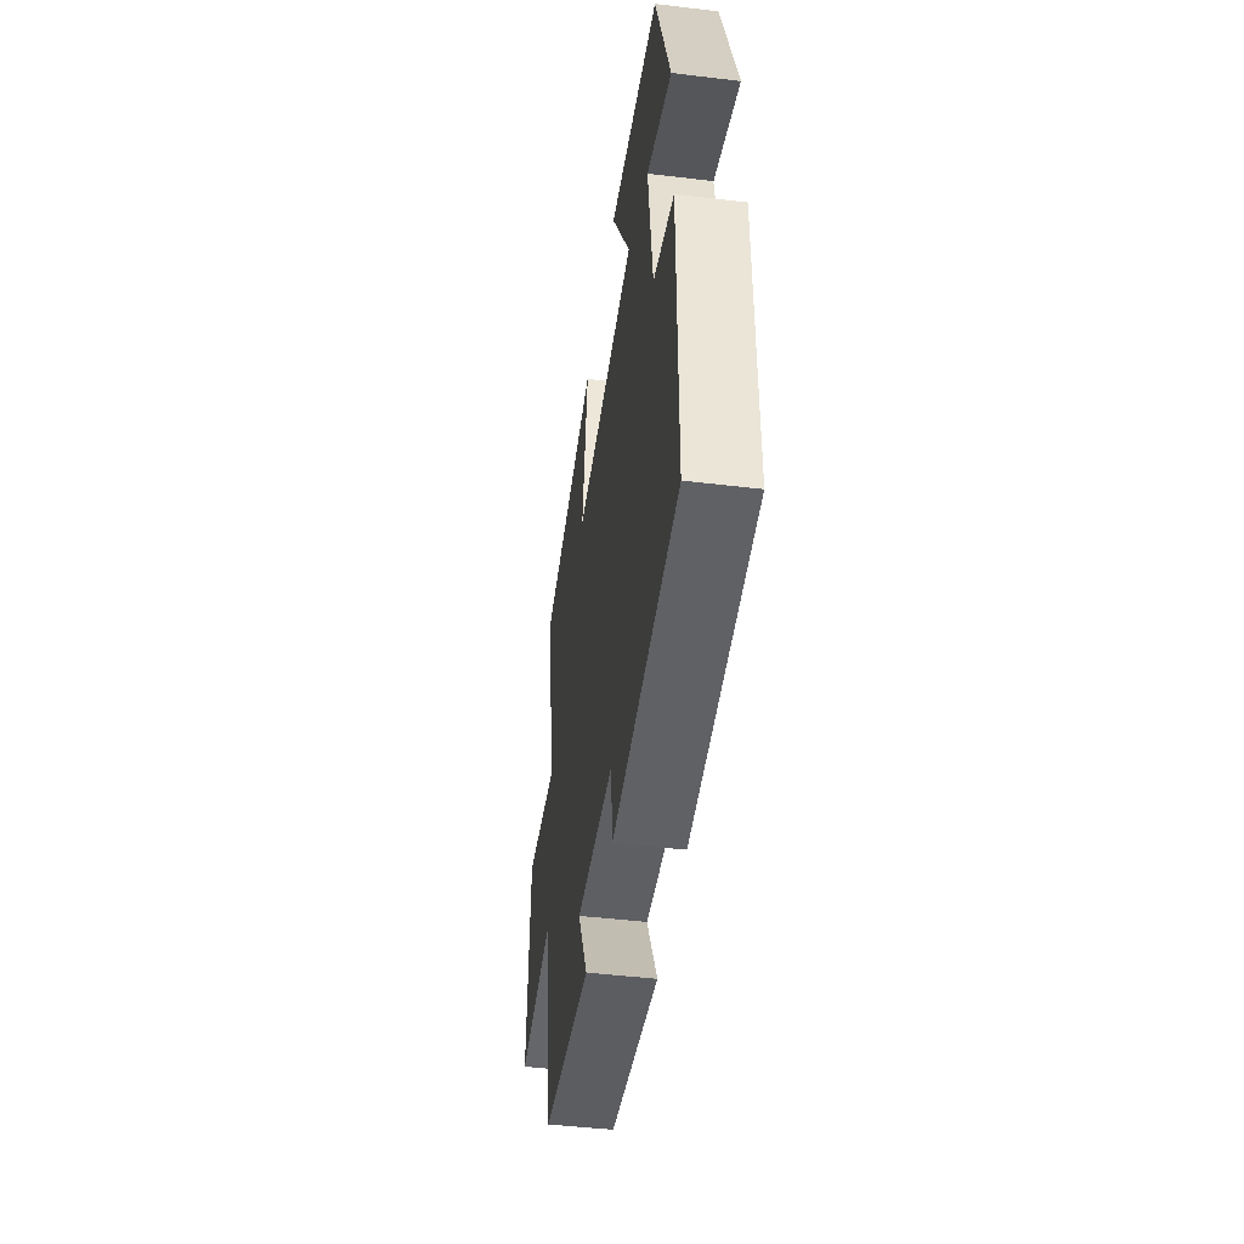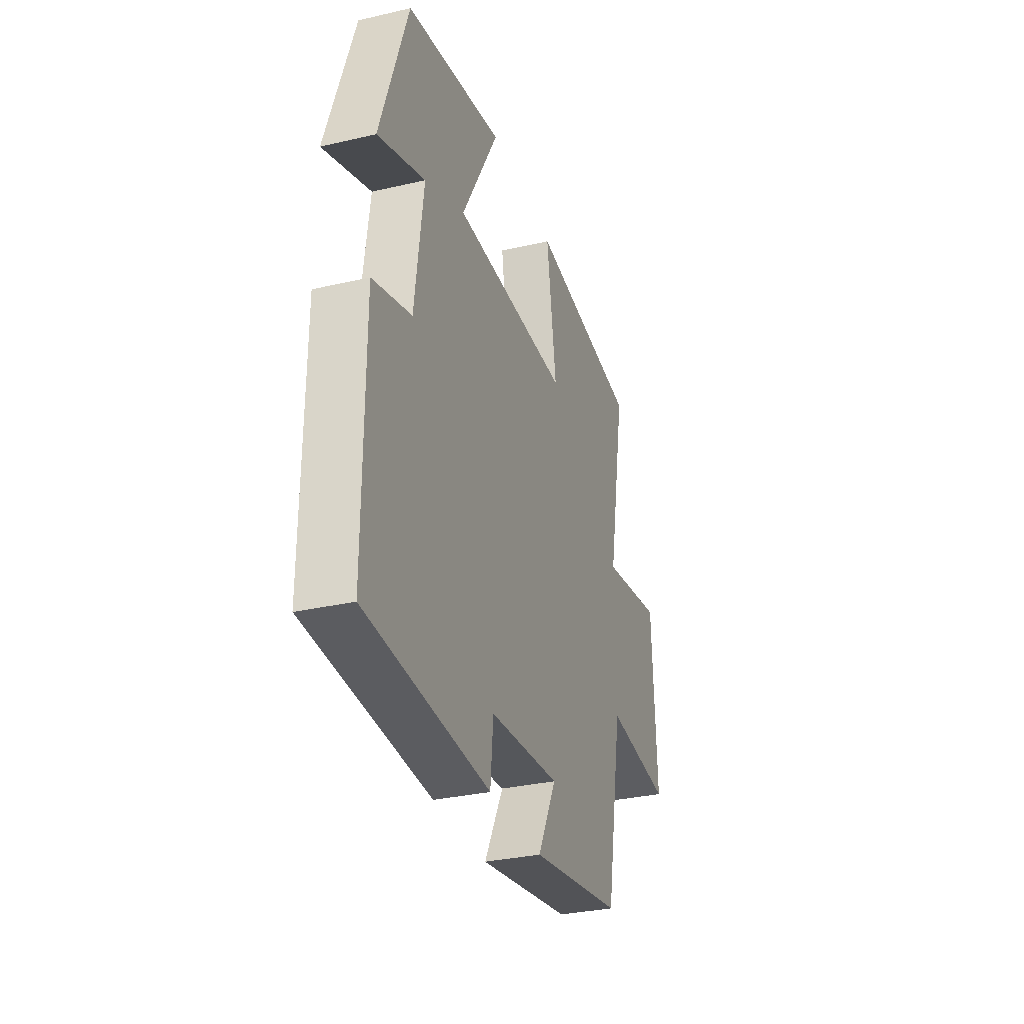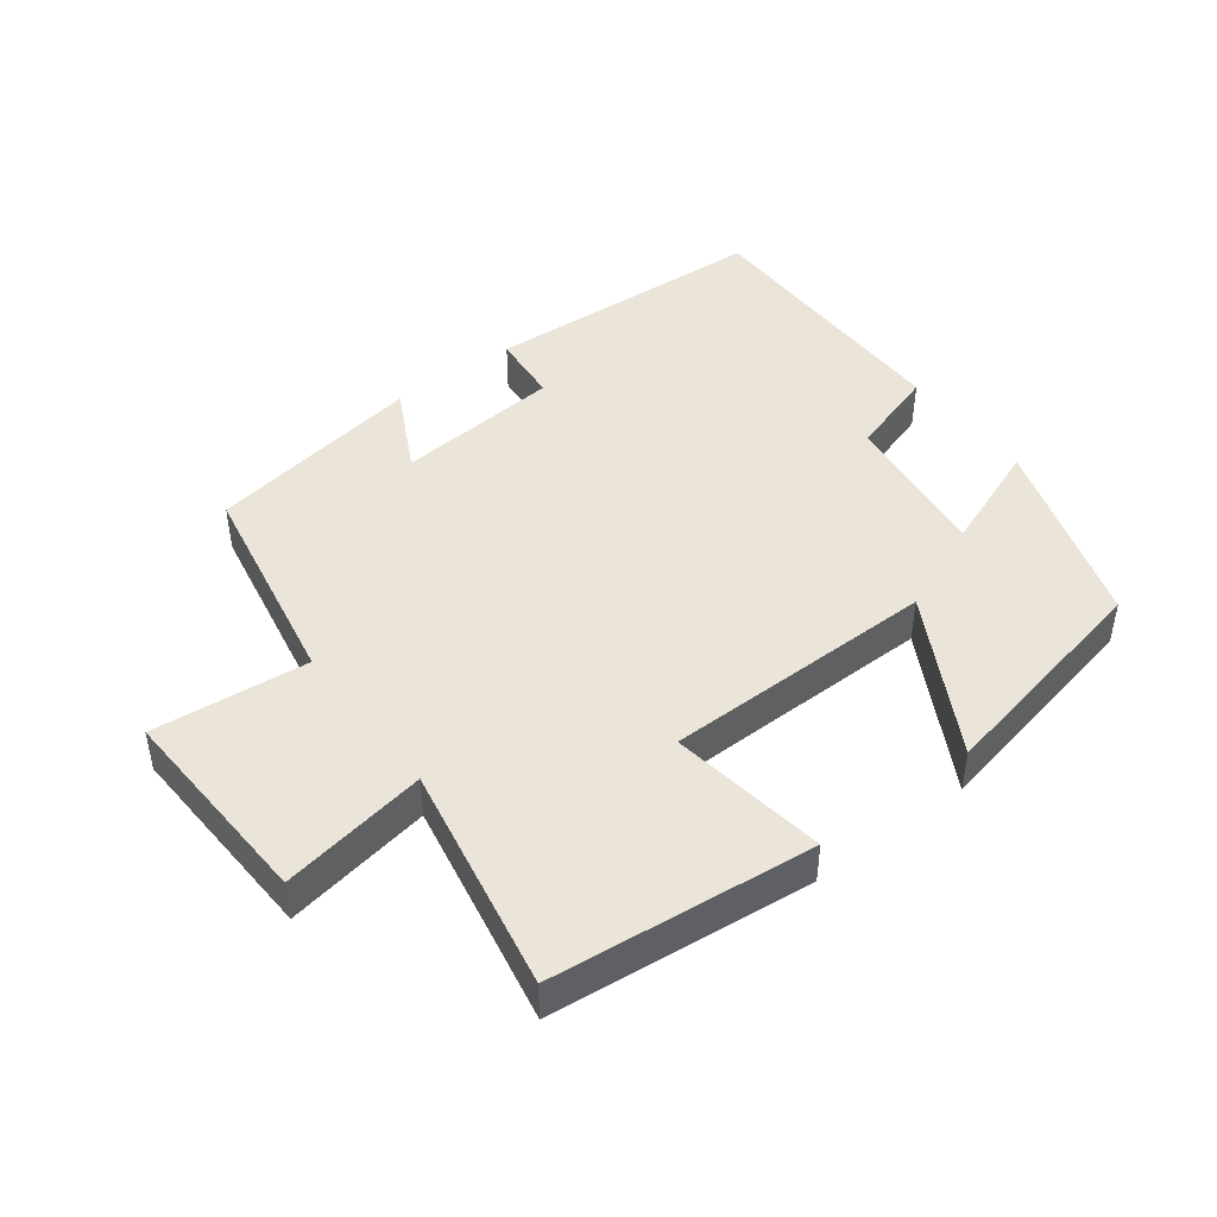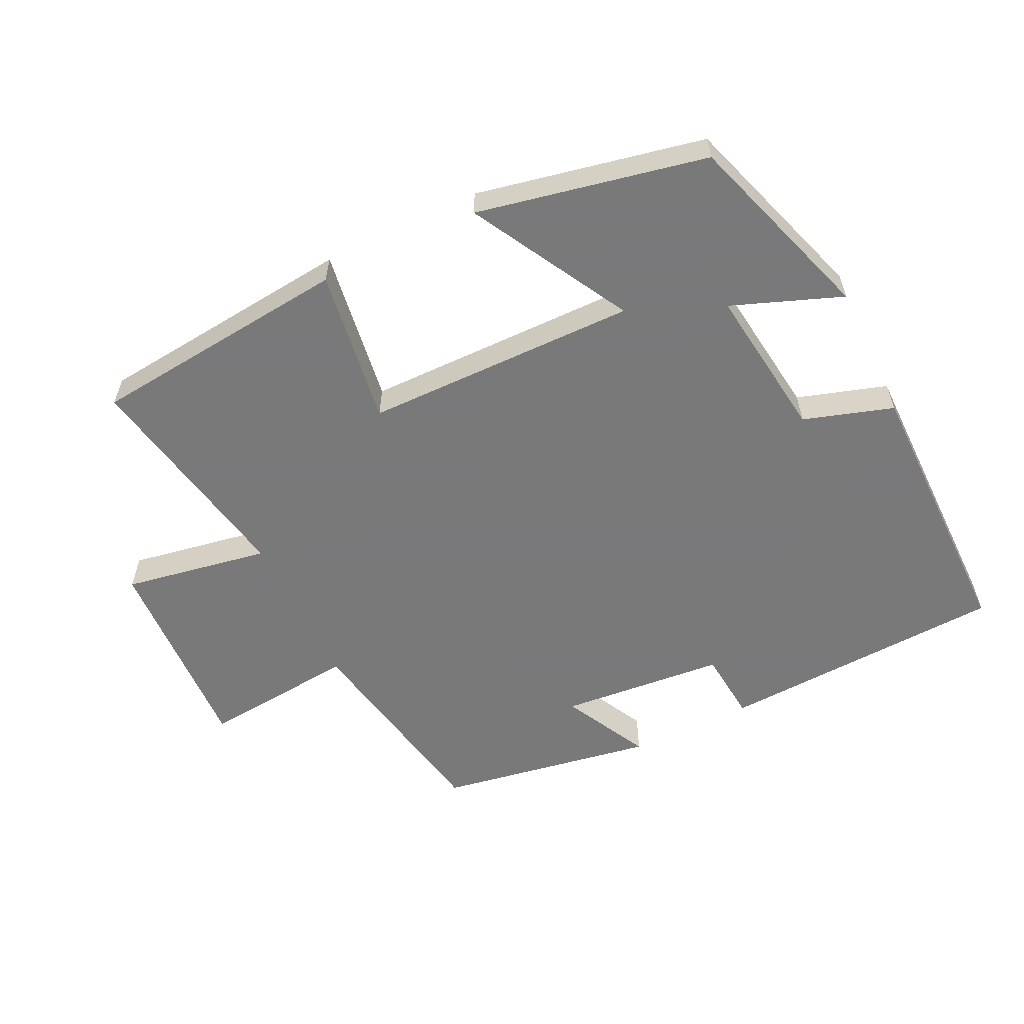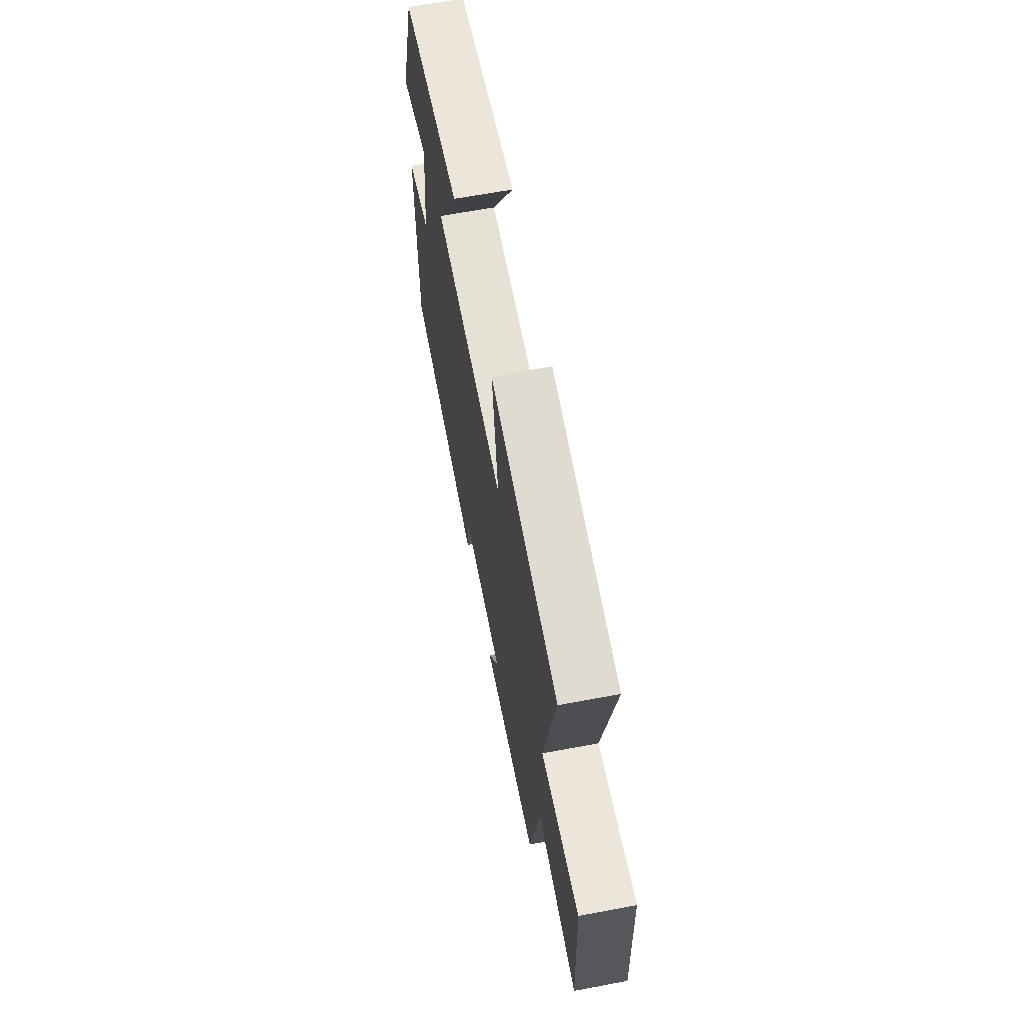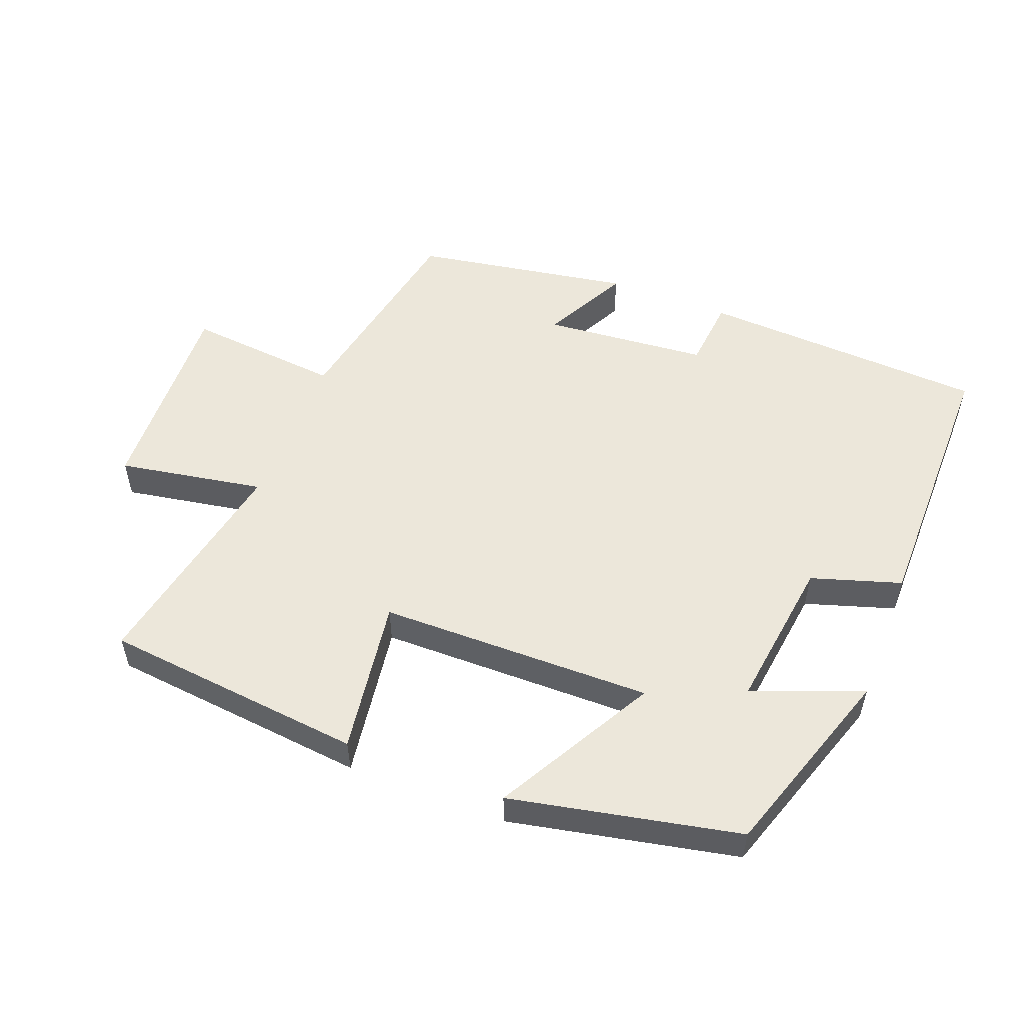
<metadata>
{"format":"obj","ext":"obj","renderer":"f3d","projection":"perspective","resolution":1024,"background":"white","views":[{"elev":-46.5,"azim":82.2,"up":"+Z"},{"elev":-31.9,"azim":108.0,"up":"+Z"},{"elev":44.9,"azim":-37.2,"up":"+Y"},{"elev":-57.8,"azim":25.8,"up":"+Y"},{"elev":64.7,"azim":-100.7,"up":"+Z"},{"elev":53.2,"azim":21.2,"up":"+Y"}]}
</metadata>
<code>
v 0.405 0.07 0.43
v 0.5 0.07 0.143
v 0.337 0.07 0.205
v 0.367 0.07 -0.023
v 0.5 0.07 -0.065
v 0.501 0.07 -0.478
v 0.074 0.07 -0.5
v 0.064 0.07 -0.394
v -0.182 0.07 -0.372
v -0.116 0.07 -0.5
v -0.44 0.07 -0.445
v -0.5 0.07 -0.126
v -0.731 0.07 -0.148
v -0.717 0.07 0.162
v -0.5 0.07 0.124
v -0.564 0.07 0.46
v -0.176 0.07 0.5
v -0.21 0.07 0.268
v 0.196 0.07 0.264
v 0.066 0.07 0.5
v 0.405 0 0.43
v 0.5 0 0.143
v 0.337 0 0.205
v 0.367 0 -0.023
v 0.5 0 -0.065
v 0.501 0 -0.478
v 0.074 0 -0.5
v 0.064 0 -0.394
v -0.182 0 -0.372
v -0.116 0 -0.5
v -0.44 0 -0.445
v -0.5 0 -0.126
v -0.731 0 -0.148
v -0.717 0 0.162
v -0.5 0 0.124
v -0.564 0 0.46
v -0.176 0 0.5
v -0.21 0 0.268
v 0.196 0 0.264
v 0.066 0 0.5
f 19 20 1 2
f 15 16 17 18
f 15 18 19
f 12 13 14 15
f 9 10 11 12
f 8 9 12 15
f 5 6 7 8
f 4 5 8 15
f 3 4 15 19
f 2 3 19
f 22 21 40 39
f 38 37 36 35
f 39 38 35
f 35 34 33 32
f 32 31 30 29
f 35 32 29 28
f 28 27 26 25
f 35 28 25 24
f 39 35 24 23
f 39 23 22
f 1 21 22 2
f 2 22 23 3
f 3 23 24 4
f 4 24 25 5
f 5 25 26 6
f 6 26 27 7
f 7 27 28 8
f 8 28 29 9
f 9 29 30 10
f 10 30 31 11
f 11 31 32 12
f 12 32 33 13
f 13 33 34 14
f 14 34 35 15
f 15 35 36 16
f 16 36 37 17
f 17 37 38 18
f 18 38 39 19
f 19 39 40 20
f 20 40 21 1

</code>
